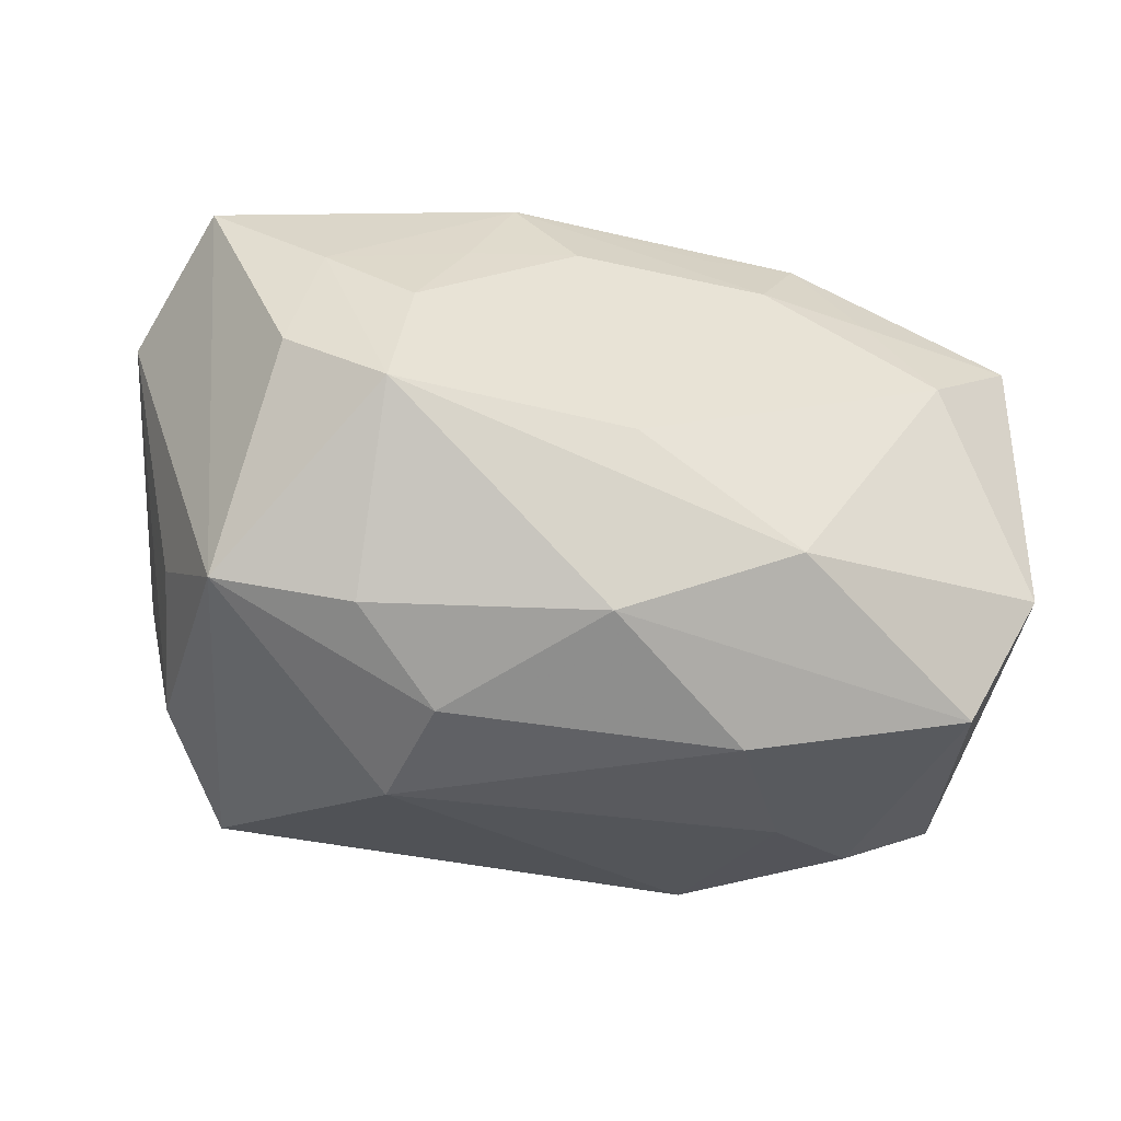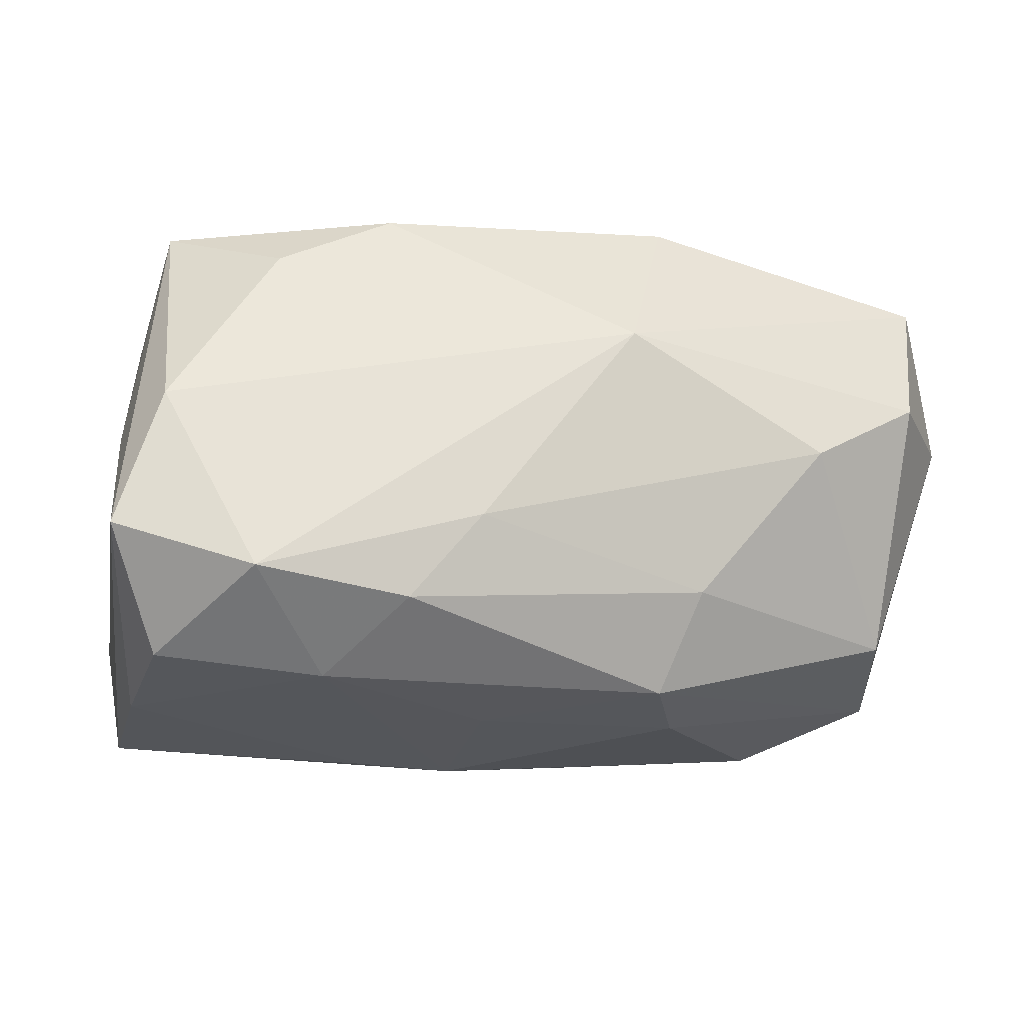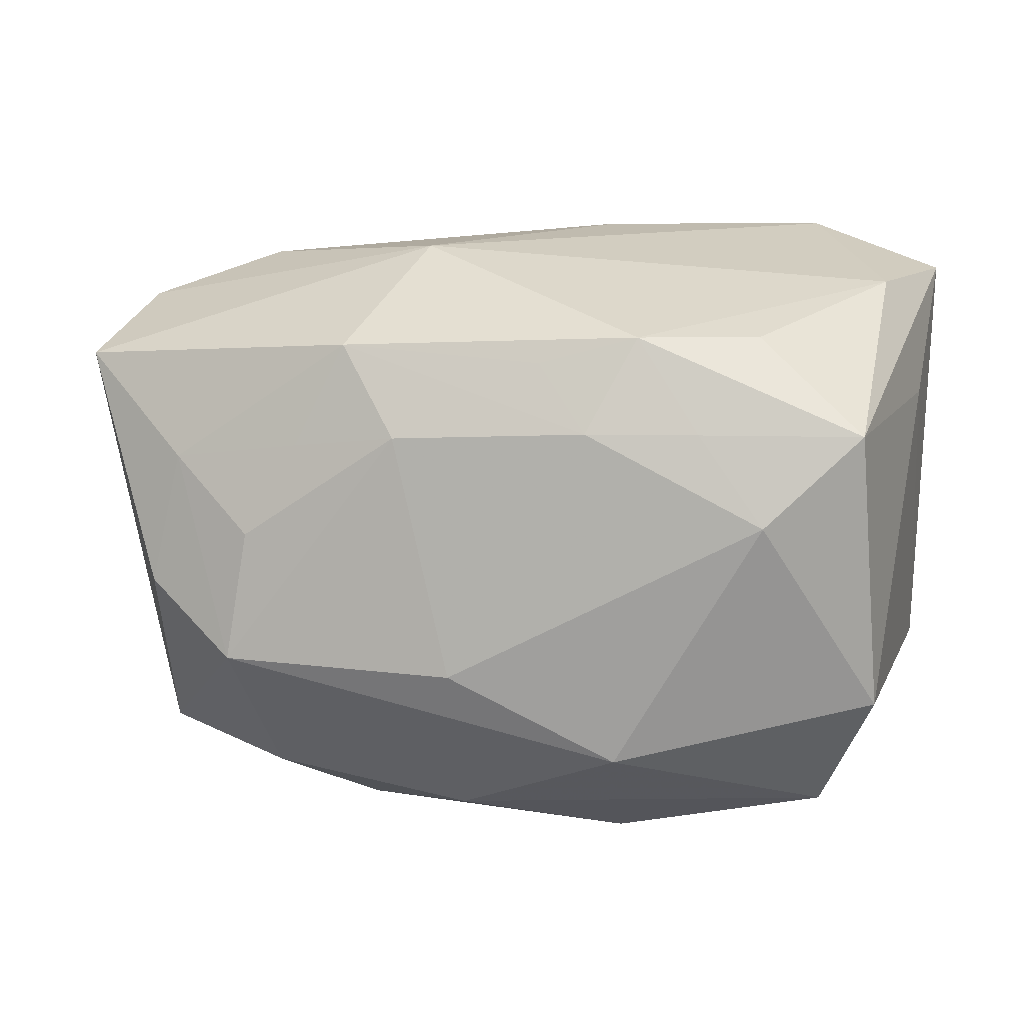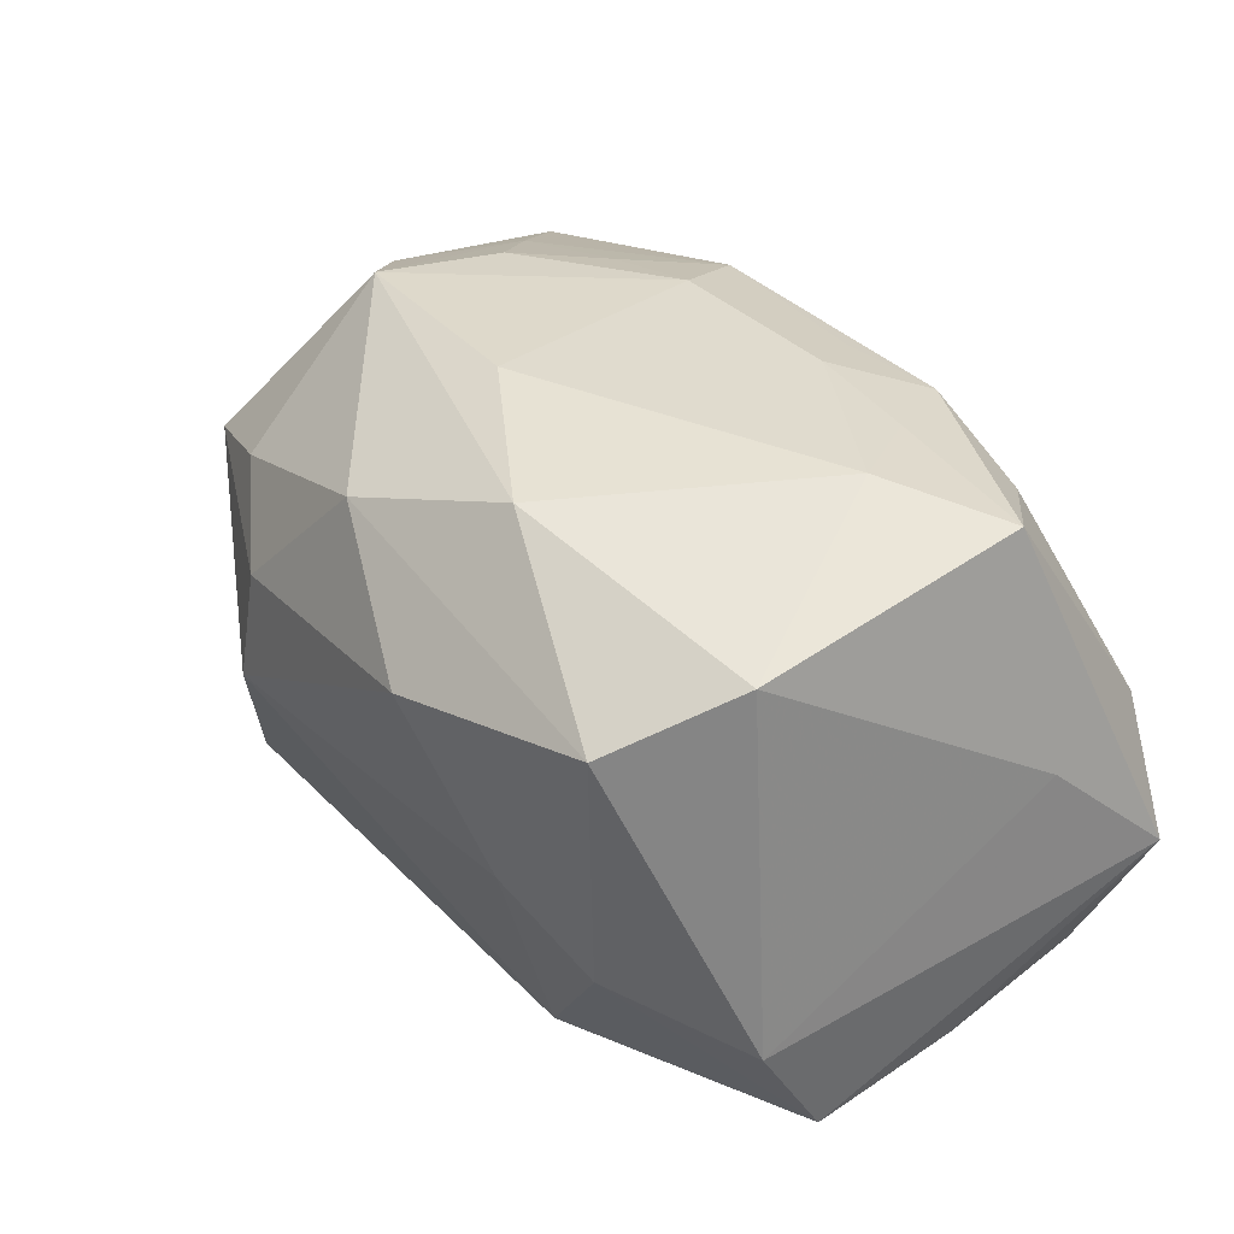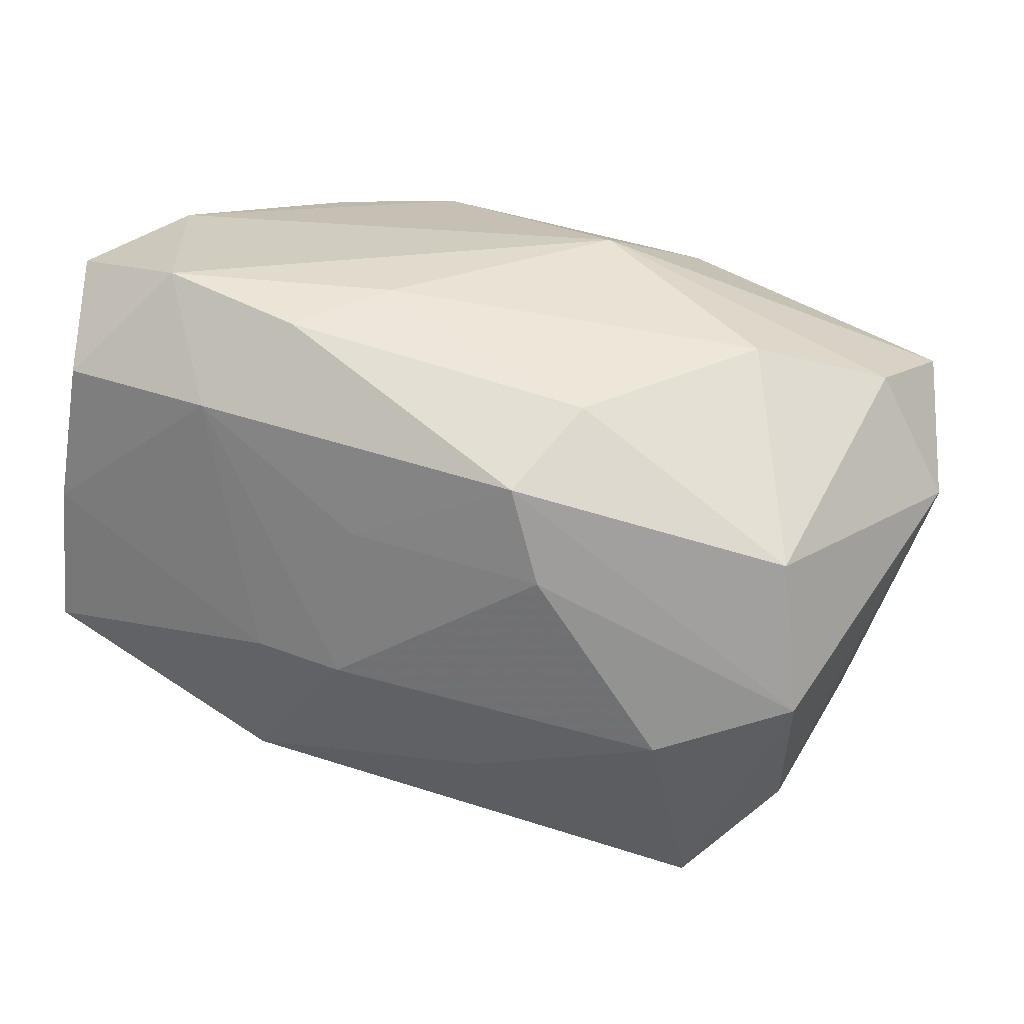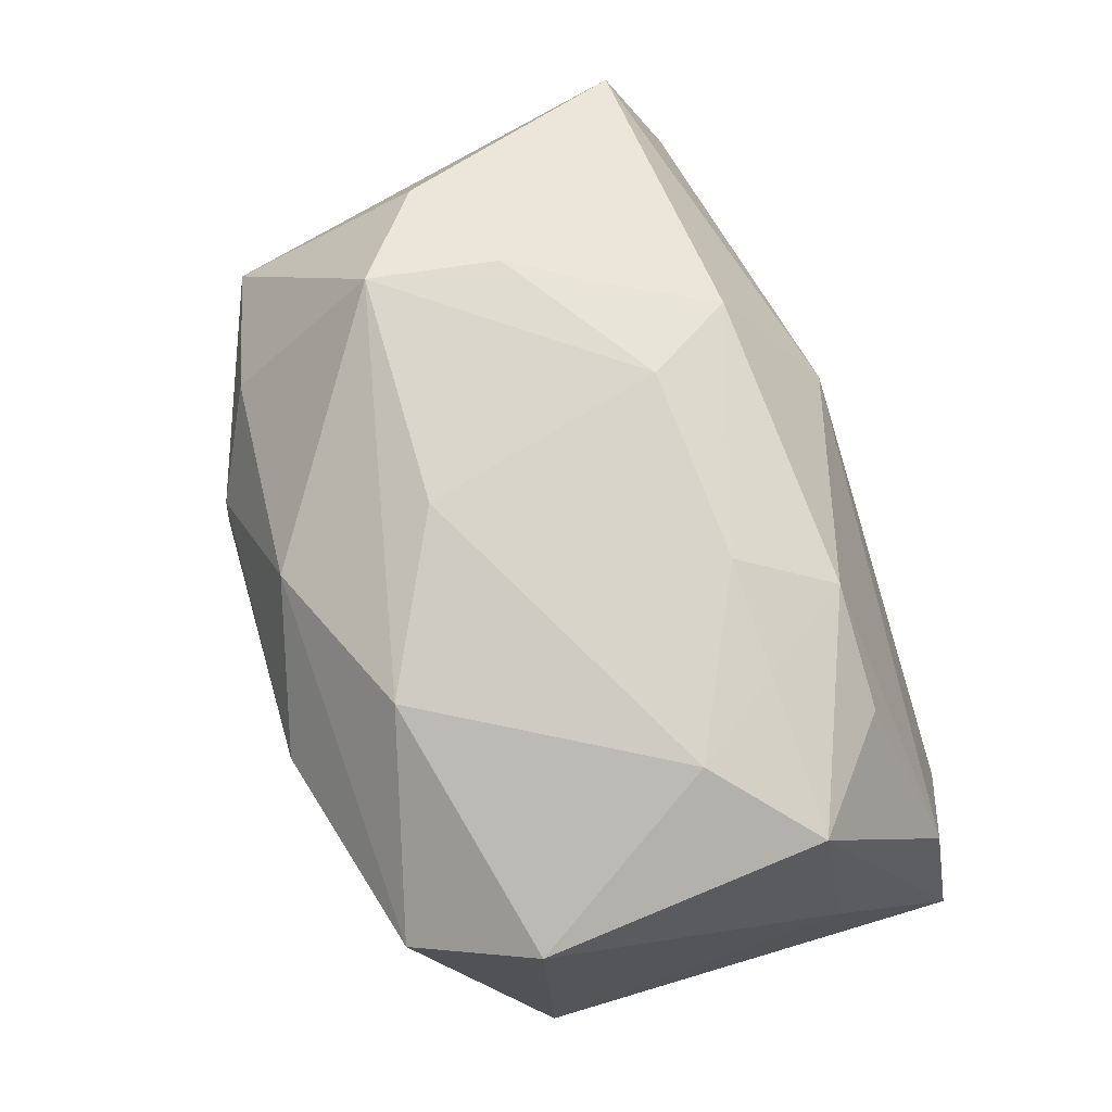
<metadata>
{"format":"obj","ext":"obj","renderer":"f3d","projection":"perspective","resolution":1024,"background":"white","views":[{"elev":-45.6,"azim":-14.3,"up":"+Y"},{"elev":-12.5,"azim":167.2,"up":"+Z"},{"elev":9.1,"azim":12.2,"up":"+Y"},{"elev":31.7,"azim":56.2,"up":"+Z"},{"elev":39.8,"azim":-157.1,"up":"+Y"},{"elev":73.5,"azim":71.6,"up":"+Z"}]}
</metadata>
<code>
v -0.02861 -0.004068 0.02045
v -0.002125 -0.01057 0.02374
v 0.03085 0.009634 0.02001
v 0.0273 -0.02239 0.01146
v -0.01482 -0.02633 -0.003216
v -0.02335 0.02295 0.000788
v 0.01168 -0.00172 -0.02376
v -0.02034 -0.02163 0.01194
v -0.02103 -0.009826 0.02374
v 0.006326 0.02546 -0.006465
v -0.01937 0.0006246 0.0234
v -0.009986 0.019 -0.01953
v 0.009867 -0.02668 0.008738
v 0.03446 0.01147 0.001469
v -0.008253 -0.009305 -0.02294
v 0.009025 0.009651 0.02319
v 0.0139 -0.01676 -0.02145
v -0.031 -0.01879 0.008928
v -0.00664 0.008986 0.02374
v -0.01304 0.01176 -0.02148
v -0.03125 0.01422 -0.01443
v 0.02215 0.01709 0.01658
v 0.02444 -0.02011 -0.009251
v 0.00401 -0.001543 -0.02427
v -0.02574 -0.01991 -0.01824
v -0.03408 0.002885 -0.01835
v -0.03313 0.01932 0.005941
v 0.01806 0.01864 -0.0189
v 0.02439 0.02546 -0.01133
v -0.03391 -0.0107 0.0004959
v 0.01798 0.009665 0.02194
v 0.01672 -0.02302 -0.004029
v 0.02327 0.002432 0.02276
v -0.02387 -0.001547 -0.02273
v 0.01281 0.0172 0.02043
v -0.03512 0.01479 0.01616
v -0.03923 0.009951 0.004504
v 0.0354 0.02166 -0.007698
v -0.002318 -0.02295 0.01702
v -0.01132 0.0163 0.02146
v 0.003478 0.01137 -0.02124
v 0.03144 0.01745 -0.01747
v 0.01122 -0.01762 0.02115
v -0.0131 -0.02574 0.006294
v 0.01213 0.02485 -0.01328
v 0.004963 0.01509 0.02142
v 0.03149 0.02096 0.003335
v -0.02617 0.006624 0.02049
v 0.03251 0.005515 -0.02013
v -0.03424 -0.005027 -0.008236
v 0.03288 -0.006767 -0.02235
v -0.03181 -0.01522 -0.01044
v -0.006817 0.02395 0.009928
v 0.032 -0.01287 0.01608
v 0.03381 -0.01265 -0.01303
v -0.01519 0.008052 0.02257
v -0.01282 0.02234 -0.01149
f 37 18 36
f 5 18 25
f 32 23 4
f 30 18 37
f 4 54 43
f 43 33 2
f 43 54 33
f 5 32 13
f 13 32 4
f 44 18 5
f 44 8 18
f 5 13 44
f 34 25 26
f 26 21 12
f 37 21 26
f 26 50 37
f 2 19 9
f 9 43 2
f 18 8 9
f 35 53 40
f 40 53 36
f 16 40 19
f 2 33 16
f 16 19 2
f 38 42 29
f 33 54 3
f 3 22 35
f 47 53 35
f 35 22 47
f 47 29 53
f 38 29 47
f 47 3 38
f 22 3 47
f 12 41 20
f 34 26 20
f 20 26 12
f 28 41 12
f 28 29 42
f 52 25 18
f 18 30 52
f 52 26 25
f 50 26 52
f 52 30 37
f 37 50 52
f 1 36 18
f 18 9 1
f 11 9 19
f 35 40 46
f 46 16 35
f 40 16 46
f 38 3 14
f 14 3 54
f 35 16 31
f 31 3 35
f 31 16 33
f 33 3 31
f 17 51 23
f 5 25 17
f 17 32 5
f 23 32 17
f 4 23 55
f 23 51 55
f 55 54 4
f 55 14 54
f 55 51 38
f 38 14 55
f 39 44 13
f 8 44 39
f 4 43 39
f 39 13 4
f 43 9 39
f 39 9 8
f 49 28 42
f 49 42 38
f 38 51 49
f 7 49 51
f 28 49 7
f 36 53 27
f 53 6 27
f 37 36 27
f 27 6 21
f 27 21 37
f 53 29 10
f 10 6 53
f 12 21 57
f 21 6 57
f 6 10 57
f 19 40 56
f 56 11 19
f 41 28 24
f 28 7 24
f 24 20 41
f 34 20 24
f 51 17 24
f 24 7 51
f 45 10 29
f 45 57 10
f 12 57 45
f 45 28 12
f 29 28 45
f 11 56 48
f 36 1 48
f 48 40 36
f 48 56 40
f 48 1 9
f 9 11 48
f 34 24 15
f 15 25 34
f 15 24 17
f 15 17 25

</code>
